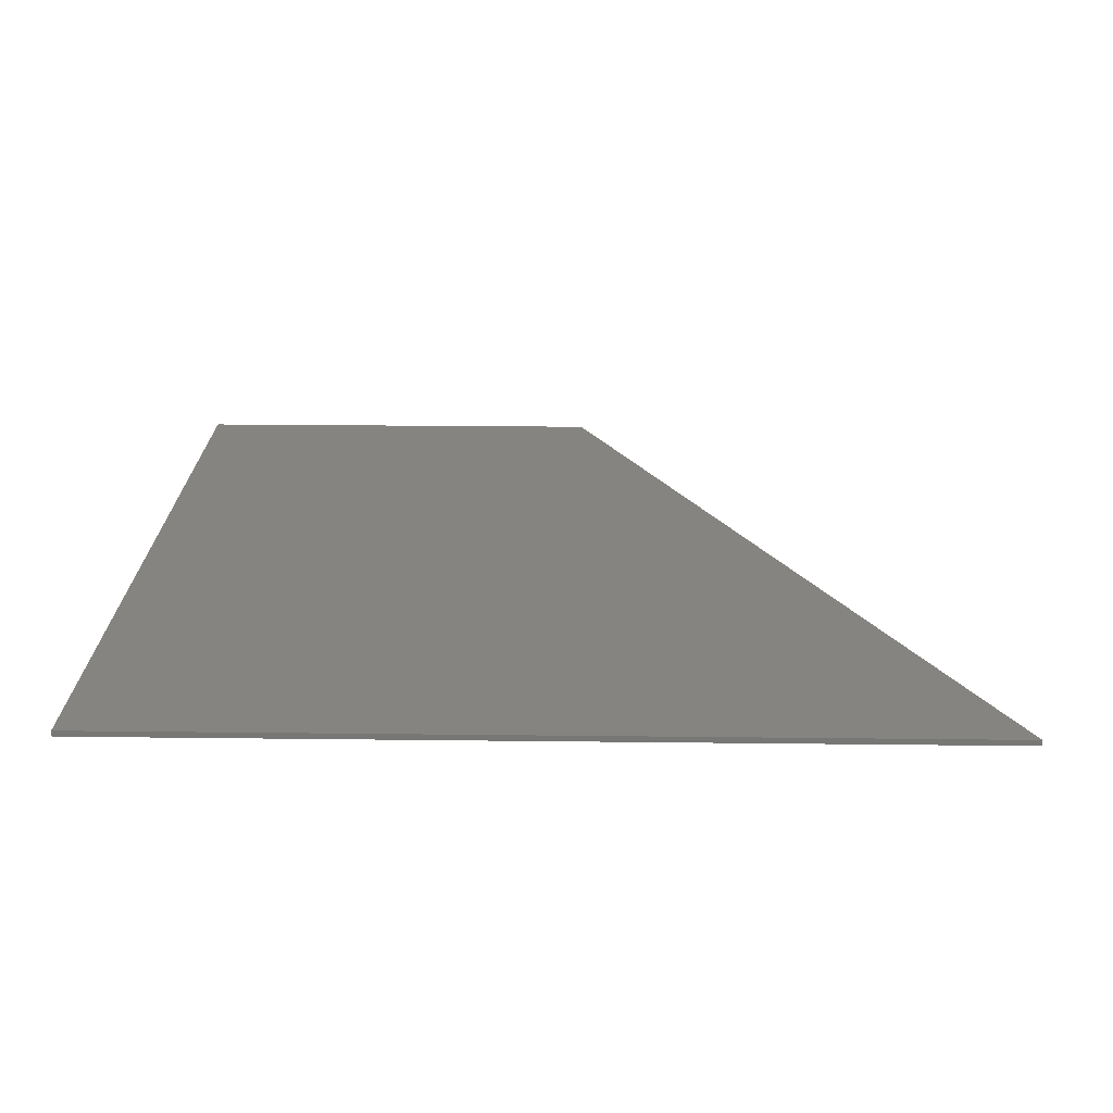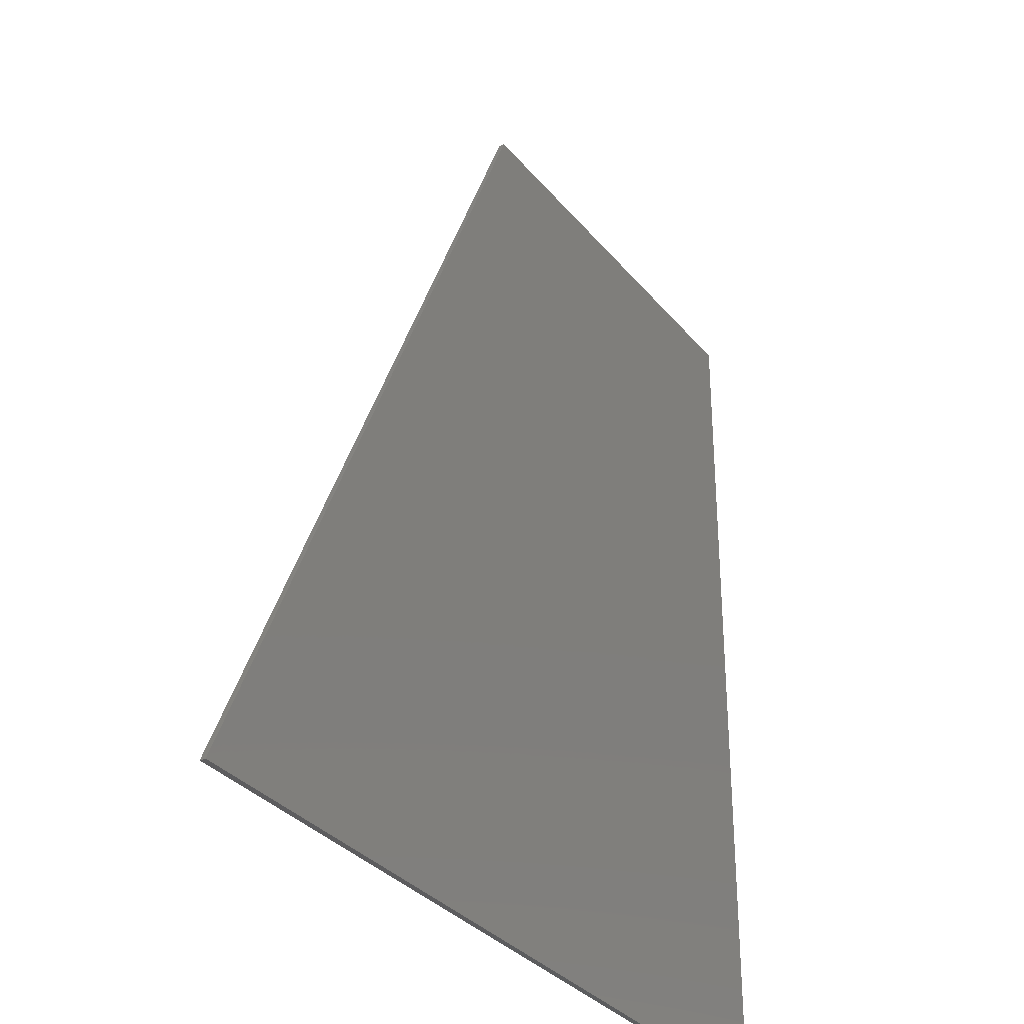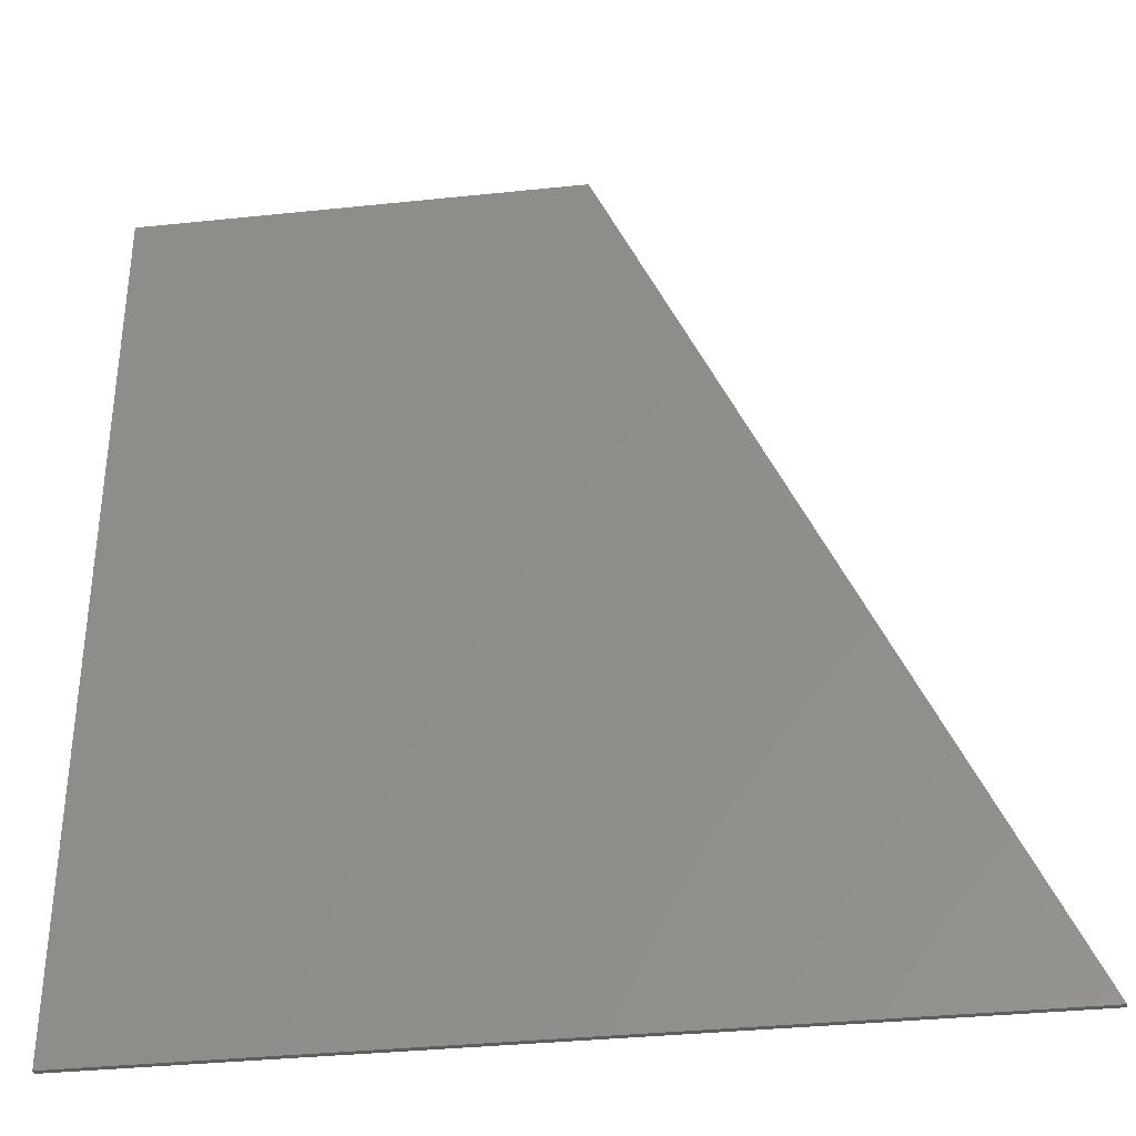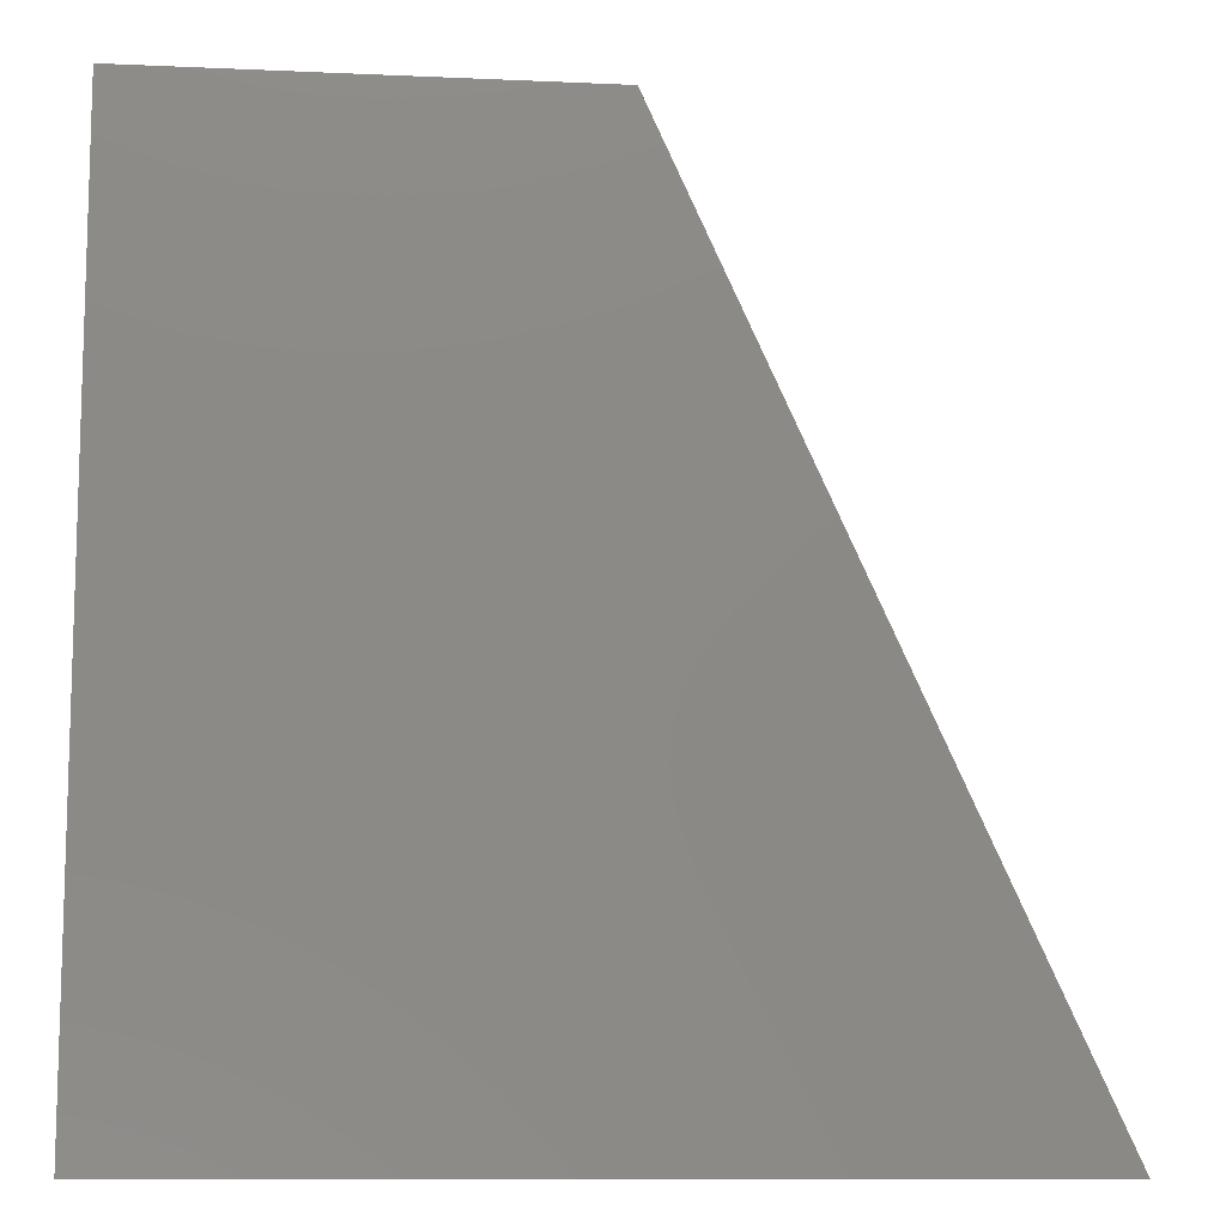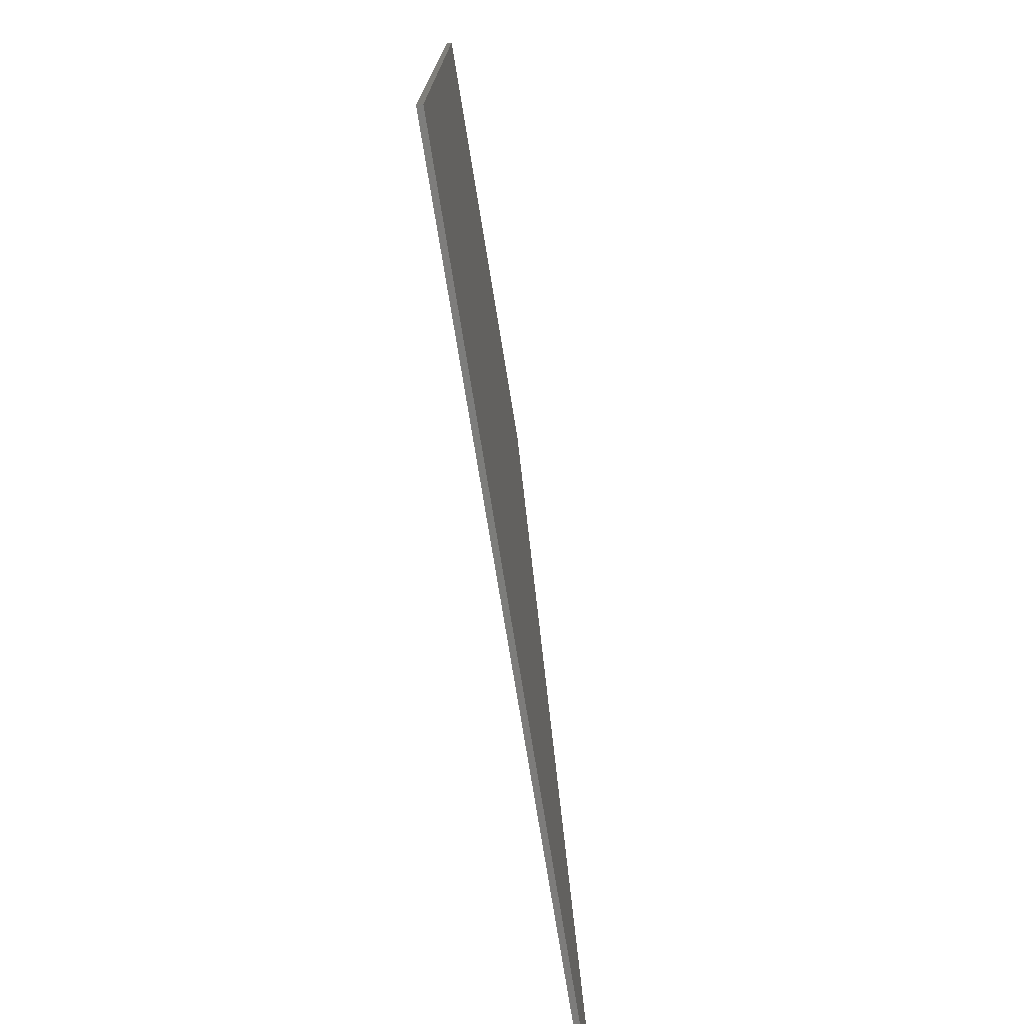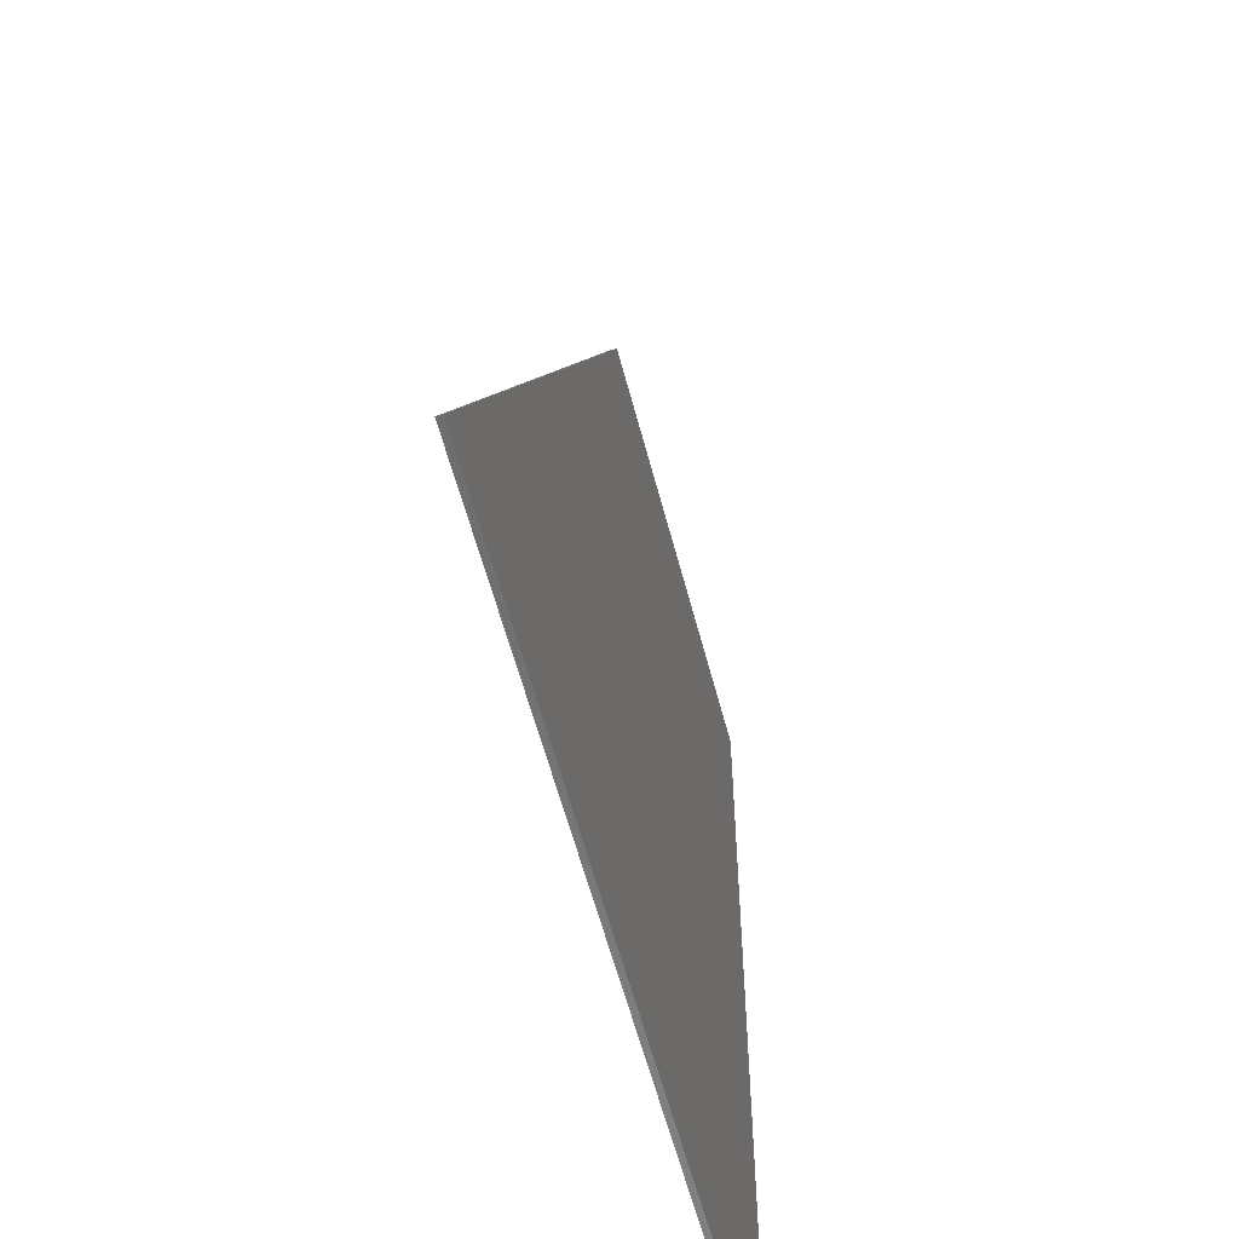
<metadata>
{"format":"stl","ext":"stl","renderer":"f3d","projection":"perspective","resolution":1024,"background":"white","views":[{"elev":20.5,"azim":-178.7,"up":"+Y"},{"elev":-32.5,"azim":-57.4,"up":"+Z"},{"elev":-35.3,"azim":-172.1,"up":"+Z"},{"elev":-10.9,"azim":173.7,"up":"+Z"},{"elev":-76.4,"azim":99.3,"up":"+Z"},{"elev":-58.8,"azim":-75.4,"up":"+Z"}]}
</metadata>
<code>
# stl→obj: 16 verts, 20 faces
v 8 0 -8
v 0 0 8
v 8 0 8
v -7.273 0 -8
v 8 -0.1 8
v 8 -0.1 -8
v 0 -0.1 8
v -7.273 -0.1 -8
v 8 -0.1 -1.6
v -5.818 -0.1 -4.8
v 8 -0.1 -4.8
v -4.364 -0.1 -1.6
v 8 -0.1 4.8
v -2.909 -0.1 1.6
v 8 -0.1 1.6
v -1.455 -0.1 4.8
f 1 2 3
f 2 1 4
f 1 5 6
f 5 1 3
f 3 7 5
f 7 3 2
f 2 8 7
f 8 2 4
f 4 6 8
f 6 4 1
f 9 10 11
f 10 9 12
f 13 14 15
f 14 13 16
f 11 8 6
f 8 11 10
f 15 12 9
f 12 15 14
f 5 16 13
f 16 5 7

</code>
